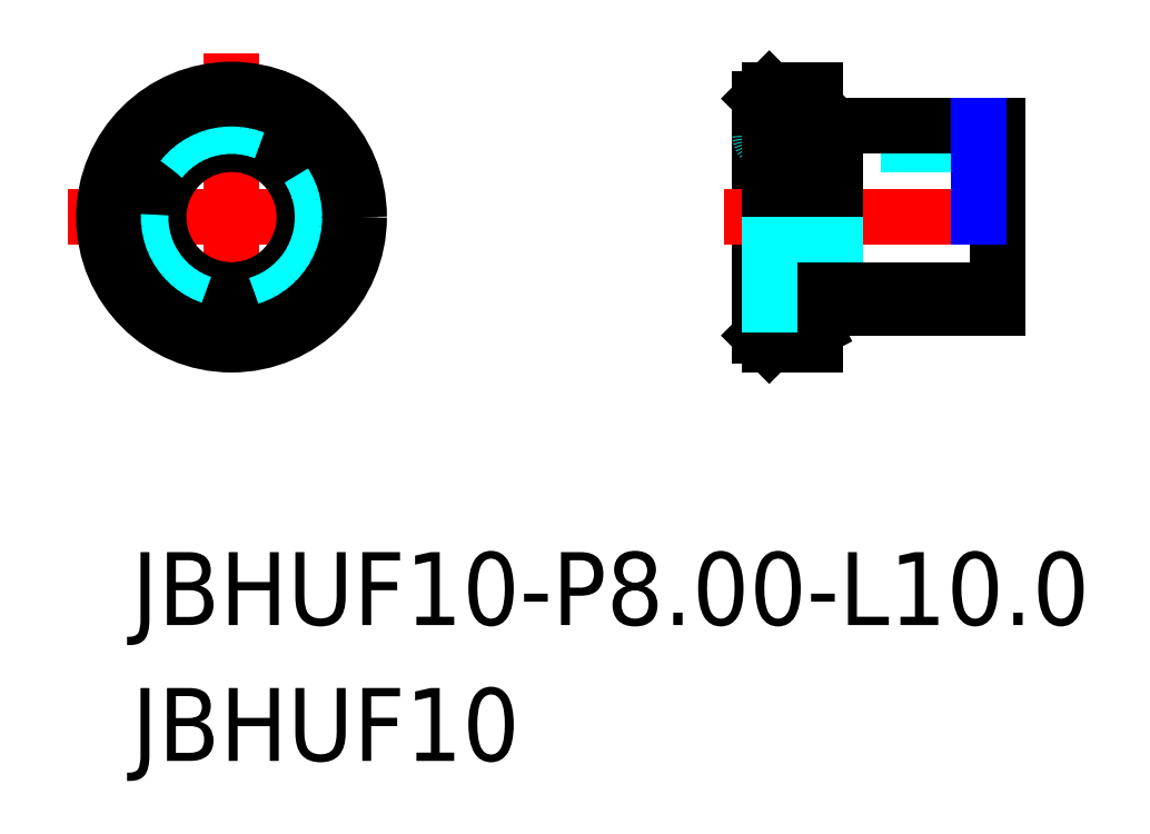
<metadata>
{"format":"dxf","ext":"dxf","renderer":"ezdxf+matplotlib","layout":"modelspace","background":"white","min_lineweight":24,"dpi":150}
</metadata>
<code>
0
SECTION
2
ENTITIES
0
TEXT
8
0
10
1.52
20
-12.56
30
0
40
4
1
JBHUF10
0
TEXT
8
0
10
1.52
20
-5.103
30
0
40
4
1
JBHUF10-P8-L10
0
LINE
8
MSM_CENTER
10
-2
20
17.28
30
0
11
16
21
17.28
31
0
0
LINE
8
MSM_CENTER
10
7
20
26.28
30
0
11
7
21
8.282
31
0
0
CIRCLE
8
MSM_CONTINUOUS
10
7
20
17.28
30
0
40
7
0
CIRCLE
8
MSM_CONTINUOUS
10
7
20
17.28
30
0
40
4
0
CIRCLE
8
MSM_DASHED
10
7
20
17.28
30
0
40
5
0
LINE
8
MSM_CONTINUOUS
10
36
20
23.78
30
0
11
36
21
10.78
31
0
0
LINE
8
MSM_DASHED
10
49
20
21.28
30
0
11
36.5
21
21.28
31
0
0
ARC
8
MSM_DASHED
10
36.5
20
21.78
30
0
40
0.5
50
180
51
270
0
LINE
8
MSM_DASHED
10
38.6
20
22.58
30
0
11
38.6
21
11.98
31
0
0
ARC
8
MSM_DASHED
10
39
20
22.58
30
0
40
0.4
50
152.5
51
270
0
LINE
8
MSM_DASHED
10
39
20
23.45
30
0
11
38.65
21
22.77
31
0
0
LINE
8
MSM_DASHED
10
38.65
20
22.77
30
0
11
38.65
21
11.8
31
0
0
LINE
8
MSM_CENTER
10
34
20
17.28
30
0
11
51
21
17.28
31
0
0
LINE
8
MSM_CONTINUOUS
10
40
20
22.18
30
0
11
39
21
22.18
31
0
0
LINE
8
MSM_CONTINUOUS
10
49
20
22.28
30
0
11
40.1
21
22.28
31
0
0
LINE
8
MSM_CONTINUOUS
10
49
20
22.28
30
0
11
49
21
12.28
31
0
0
LINE
8
MSM_CONTINUOUS
10
40.1
20
22.28
30
0
11
40
21
22.18
31
0
0
LINE
8
MSM_CONTINUOUS
10
40.1
20
22.28
30
0
11
40.1
21
17.28
31
0
0
LINE
8
MSM_CONTINUOUS
10
40
20
22.18
30
0
11
40
21
17.28
31
0
0
LINE
8
MSM_CONTINUOUS
10
36.5
20
24.28
30
0
11
36
21
23.78
31
0
0
LINE
8
MSM_CONTINUOUS
10
39
20
24.28
30
0
11
36.5
21
24.28
31
0
0
LINE
8
MSM_CONTINUOUS
10
39
20
24.28
30
0
11
39
21
17.28
31
0
0
LINE
8
MSM_CONTINUOUS
10
36.5
20
24.28
30
0
11
36.5
21
17.28
31
0
0
LINE
8
MSM_DASHED
10
39
20
12.38
30
0
11
39
21
17.28
31
0
0
LINE
8
MSM_DASHED
10
40
20
12.38
30
0
11
40
21
17.28
31
0
0
LINE
8
MSM_DASHED
10
40.1
20
12.28
30
0
11
40.1
21
17.28
31
0
0
LINE
8
MSM_CONTINUOUS
10
39
20
10.28
30
0
11
39
21
11.12
31
0
0
LINE
8
MSM_CONTINUOUS
10
36.5
20
13.28
30
0
11
49
21
13.28
31
0
0
ARC
8
MSM_CONTINUOUS
10
36.5
20
12.78
30
0
40
0.5
50
90
51
180
0
LINE
8
MSM_CONTINUOUS
10
40.1
20
12.28
30
0
11
49
21
12.28
31
0
0
LINE
8
MSM_CONTINUOUS
10
39
20
12.38
30
0
11
40
21
12.38
31
0
0
ARC
8
MSM_CONTINUOUS
10
39
20
11.98
30
0
40
0.4
50
180
51
207.5
0
ARC
8
MSM_CONTINUOUS
10
39
20
11.98
30
0
40
0.4
50
90
51
180
0
LINE
8
MSM_CONTINUOUS
10
40
20
12.38
30
0
11
40.1
21
12.28
31
0
0
LINE
8
MSM_CONTINUOUS
10
39
20
12.38
30
0
11
39
21
11.12
31
0
0
LINE
8
MSM_CONTINUOUS
10
39
20
11.12
30
0
11
38.65
21
11.8
31
0
0
LINE
8
MSM_CONTINUOUS
10
36.5
20
10.28
30
0
11
39
21
10.28
31
0
0
LINE
8
MSM_CONTINUOUS
10
36
20
10.78
30
0
11
36.5
21
10.28
31
0
0
LINE
8
MSM_NARROW
10
48
20
22.28
30
0
11
48
21
17.28
31
0
0
CIRCLE
8
MSM_CONTINUOUS
10
7
20
17.28
30
0
40
6.5
0
LINE
8
MSM_DASHED
10
36.5
20
17.28
30
0
11
36.5
21
10.28
31
0
0
ENDSEC
0
EOF

</code>
